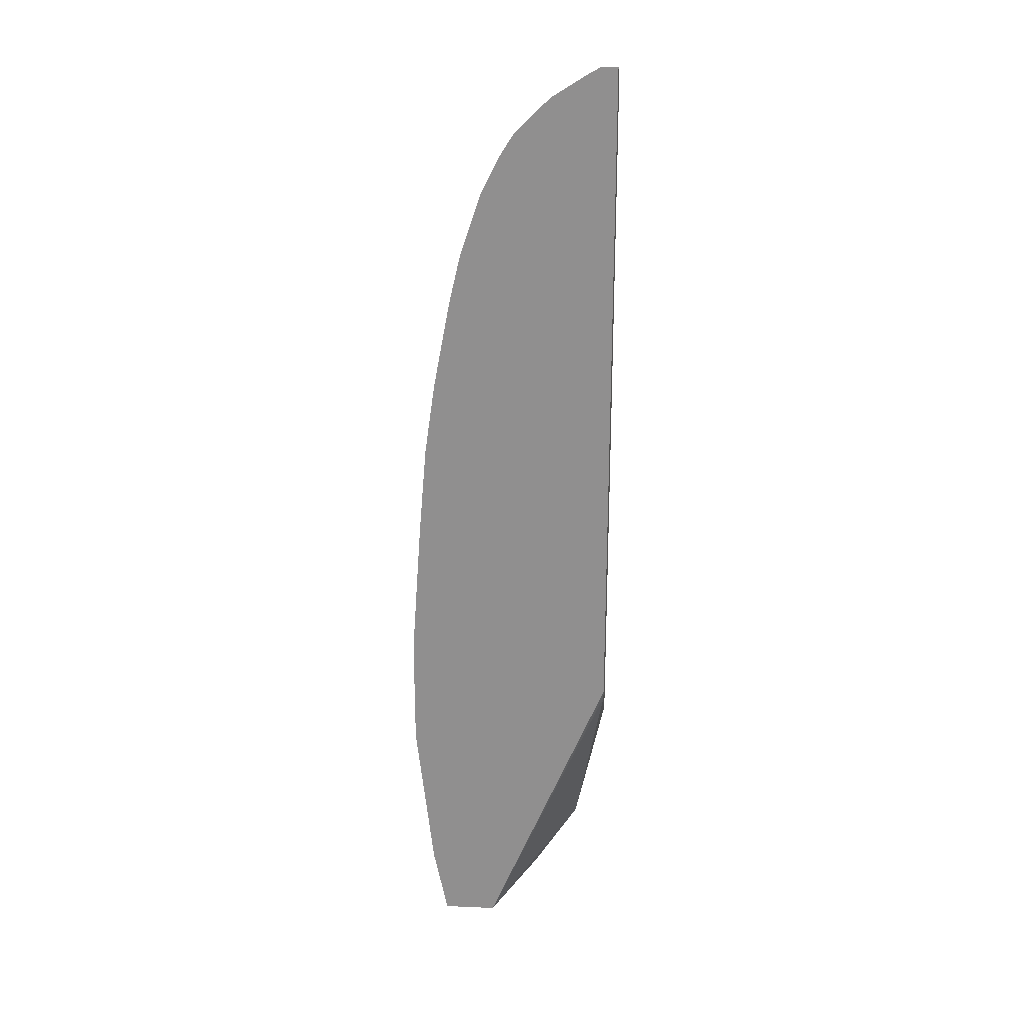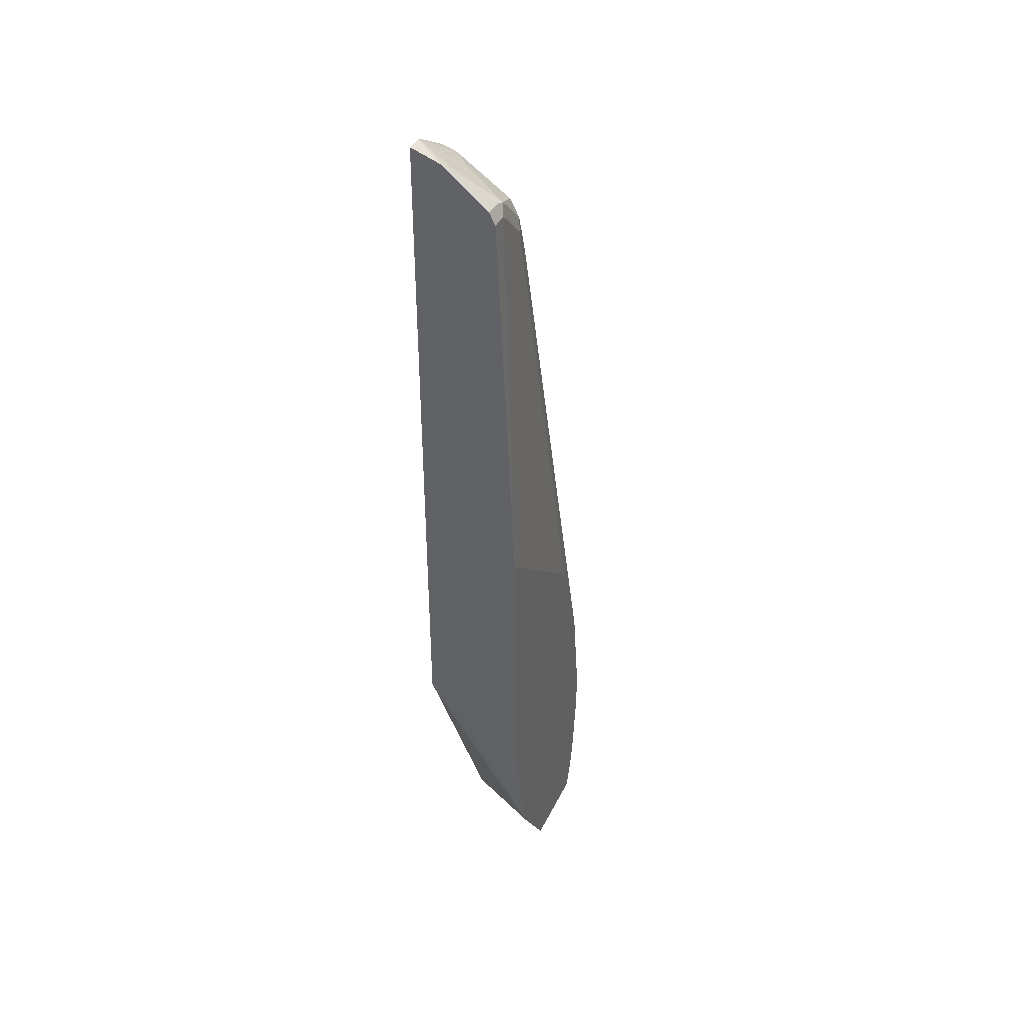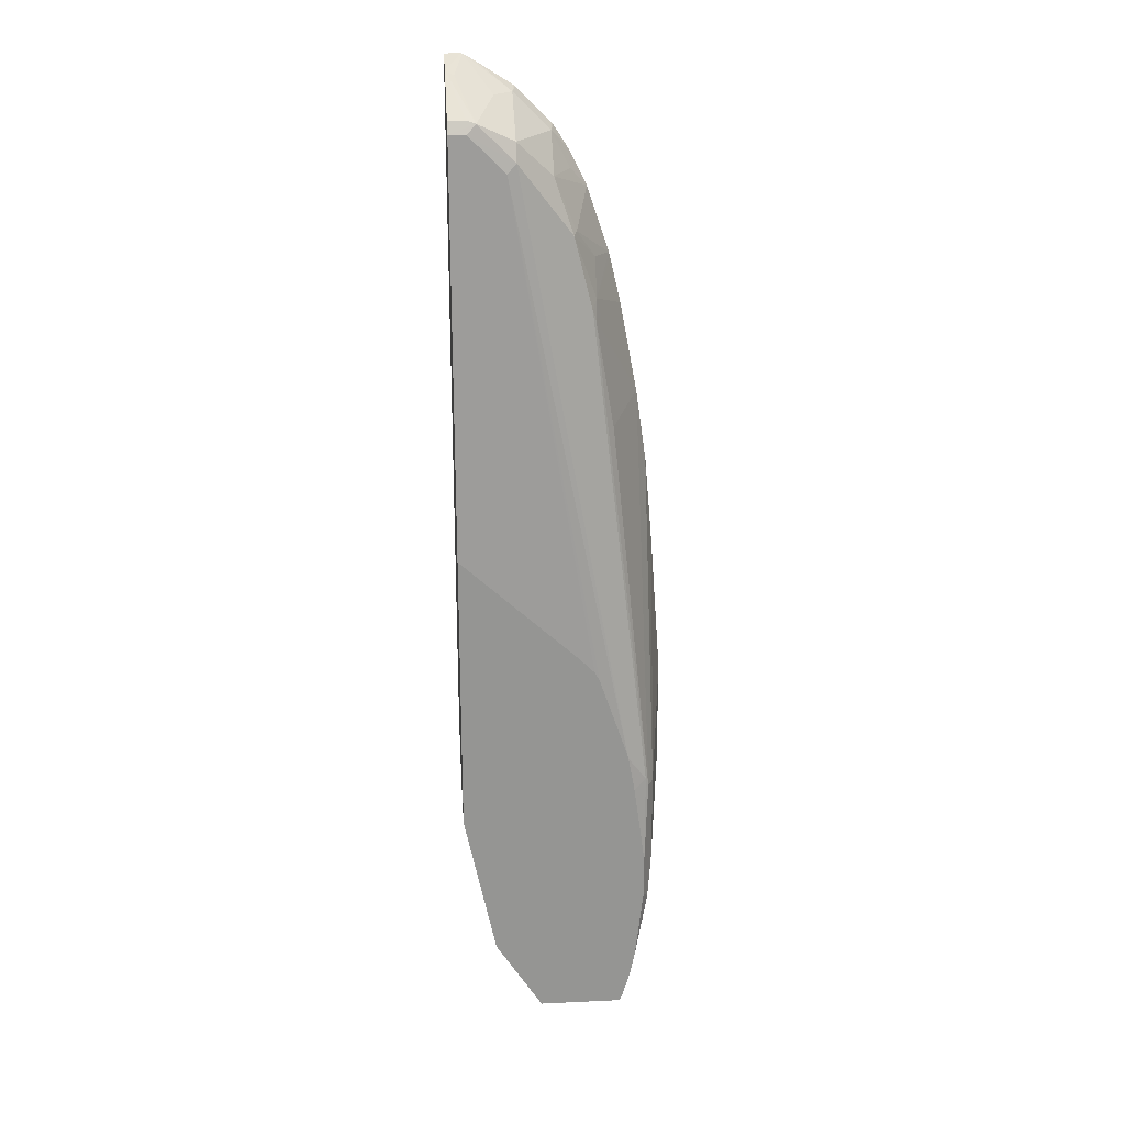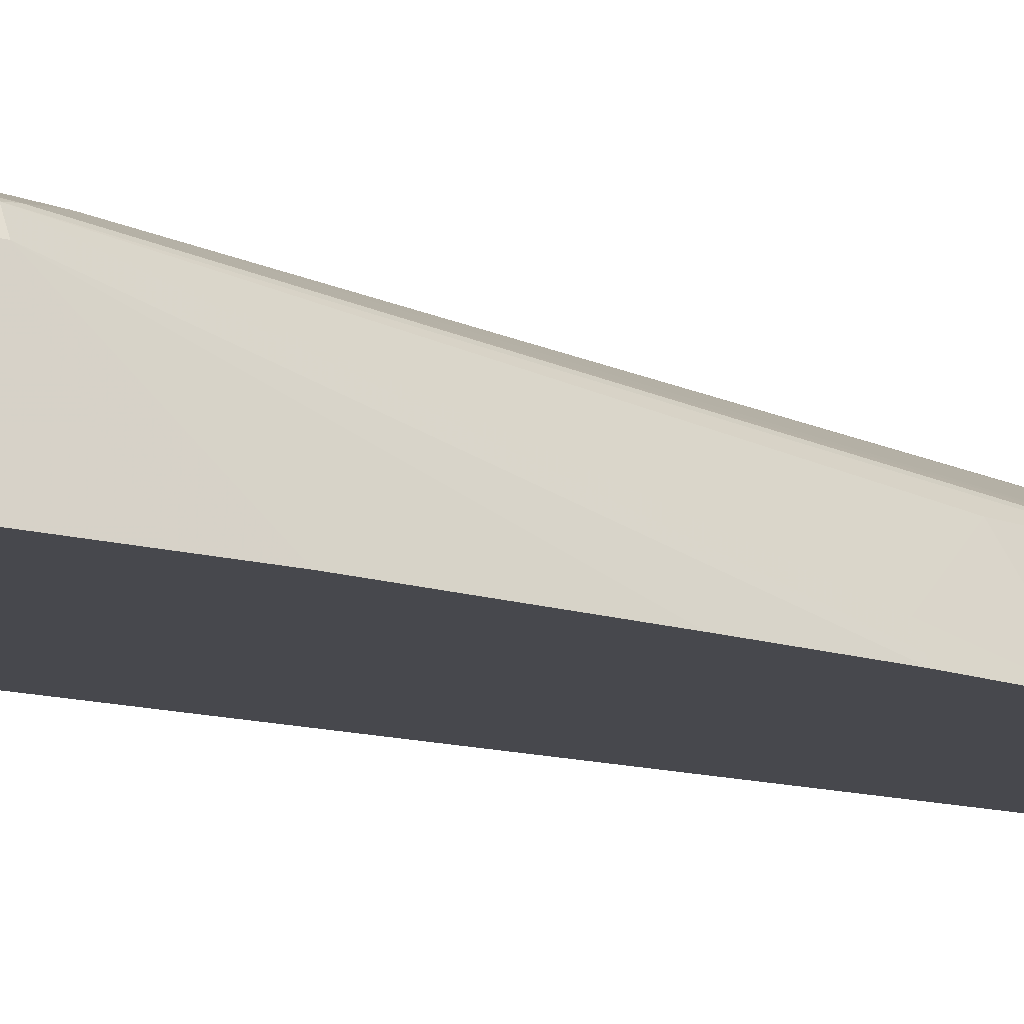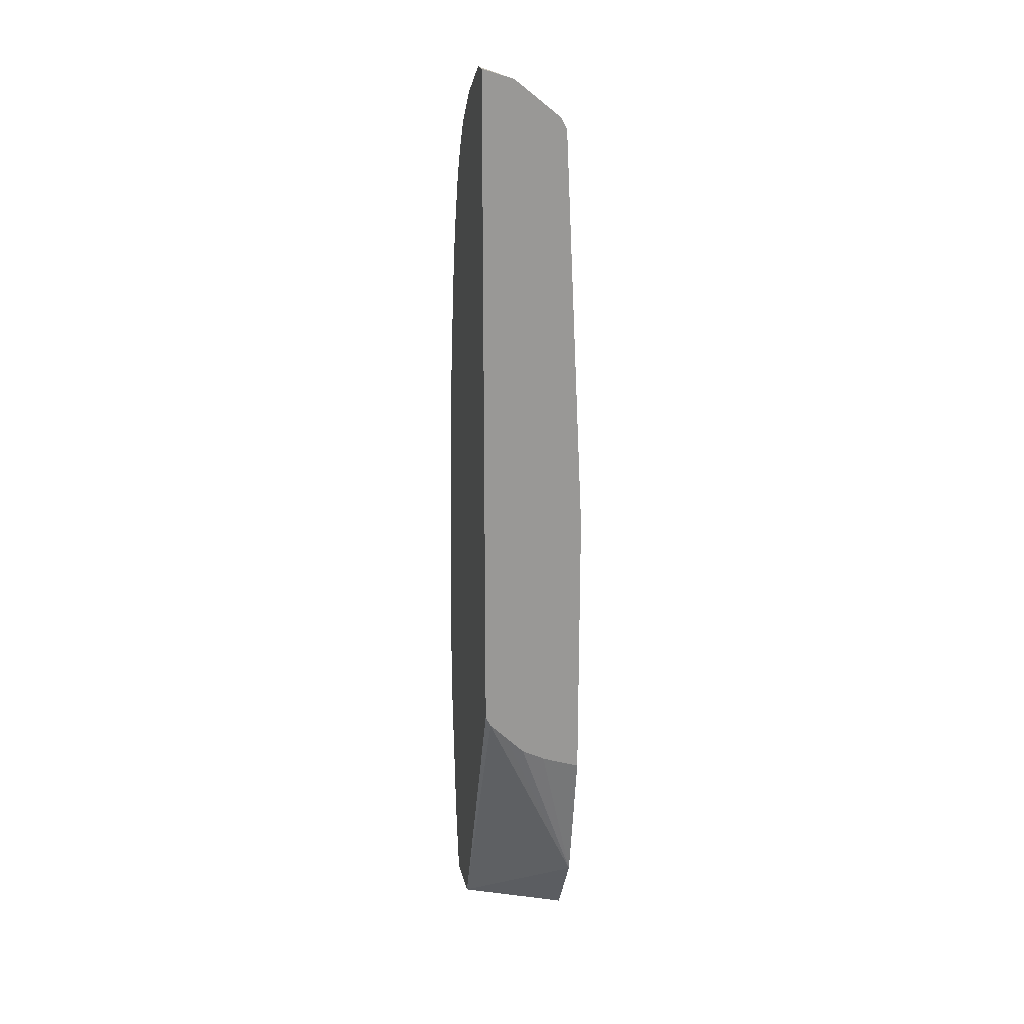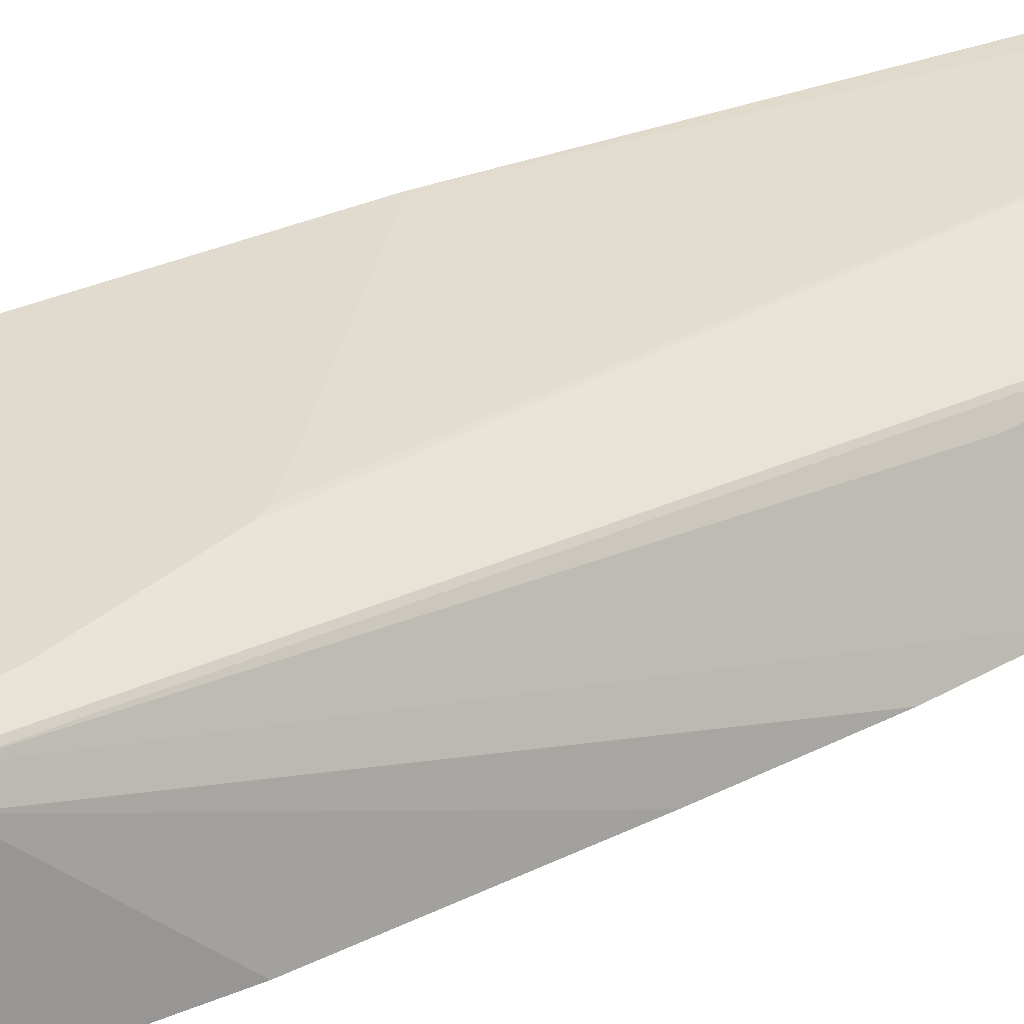
<metadata>
{"format":"obj","ext":"obj","renderer":"f3d","projection":"perspective","resolution":1024,"background":"white","views":[{"elev":24.0,"azim":4.1,"up":"+Z"},{"elev":40.8,"azim":114.4,"up":"+Z"},{"elev":23.0,"azim":175.5,"up":"+Z"},{"elev":-11.7,"azim":-125.8,"up":"+Y"},{"elev":21.5,"azim":78.1,"up":"+Z"},{"elev":33.4,"azim":-120.9,"up":"+Y"}]}
</metadata>
<code>
v -0.3045 -0.07444 0.1851
v -0.2879 0.02055 0.08231
v -0.3045 -0.07444 0.05392
v -0.2928 -0.07444 0.3496
v -0.281 0.03427 0.08231
v -0.2879 0.02055 -0.02045
v -0.284 -0.07444 0.4523
v -0.281 -0.06854 0.4523
v -0.2827 0.03084 -0.07195
v -0.2879 -0.04112 -0.08218
v -0.284 -0.07444 -0.1311
v -0.2776 0.03598 0.09254
v -0.2766 0.043 -0.01308
v -0.281 0.03427 -0.0616
v -0.2742 -0.05483 0.4523
v -0.2399 -0.006865 0.5141
v -0.2193 -0.006865 0.6374
v -0.2722 -0.07444 0.5346
v -0.2766 0.043 -0.0616
v -0.2673 0.043 -0.1458
v -0.2673 -0.04112 -0.2056
v -0.2673 -0.06169 -0.2129
v -0.2673 -0.07444 -0.2129
v -0.255 0.043 0.1278
v -0.2561 0.043 0.1235
v -0.2636 0.043 0.08231
v -0.2159 -0.005152 0.6476
v -0.1953 -0.005152 0.7299
v -0.2262 -0.02056 0.6374
v -0.221 -0.01799 0.658
v -0.2529 -0.07444 0.6374
v -0.2617 0.043 -0.1738
v -0.258 0.043 -0.1869
v -0.2542 0.043 -0.1999
v -0.2637 -0.03386 -0.2129
v -0.2056 -0.07444 -0.2129
v -0.1337 0.01541 0.8122
v -0.1234 0.02055 0.8019
v -0.2216 0.043 0.2262
v -0.221 -0.03855 0.6991
v -0.1988 -0.01372 0.7333
v -0.1748 -0.01543 0.7917
v -0.1748 -0.005152 0.7711
v -0.2408 -0.07444 0.6894
v -0.2395 -0.07444 0.6949
v -0.2497 0.043 -0.2129
v -0.1533 0.043 -0.2129
v -0.09908 0.043 -0.1271
v -0.06269 -0.06854 0.1165
v -0.06269 -0.07444 0.1284
v -0.1337 0.005137 0.8327
v -0.09254 0.01541 0.8533
v -0.08227 0.02055 0.843
v -0.1953 0.043 0.2571
v -0.2159 0.043 0.2366
v -0.2212 0.043 0.2269
v -0.2354 -0.07444 0.7073
v -0.219 -0.07444 0.7566
v -0.2176 -0.07444 0.7607
v -0.2148 -0.07444 0.7689
v -0.1953 -0.05654 0.7917
v -0.1748 -0.03598 0.8122
v -0.06269 0.043 0.04688
v -0.06269 0.02055 0.05436
v -0.06269 -0.000979 0.06218
v -0.06269 -0.01339 0.06845
v -0.06269 -0.02709 0.07538
v -0.06269 -0.04797 0.09607
v -0.06269 -0.07444 0.9112
v -0.1748 -0.05654 0.8327
v -0.1542 -0.05654 0.8533
v -0.1337 -0.05654 0.8739
v -0.1131 -0.03598 0.8739
v -0.07199 -0.03598 0.8944
v -0.06269 -0.03831 0.899
v -0.08227 0.0137 0.8567
v -0.06269 0.02023 0.8437
v -0.06269 0.02055 0.843
v -0.06269 0.043 0.3772
v -0.06636 0.043 0.3748
v -0.1943 -0.07444 0.81
v -0.06269 -0.03952 0.8996
v -0.08082 -0.07444 0.9112
v -0.1783 -0.07444 0.8353
v -0.1773 -0.07444 0.8367
v -0.1677 -0.07444 0.8462
v -0.1582 -0.07444 0.8558
v -0.1376 -0.07444 0.8764
v -0.1363 -0.07444 0.8774
v -0.09588 -0.07444 0.903
v -0.08227 -0.07444 0.9108
v -0.06269 0.0137 0.8567
f 41 60 42
f 38 55 56
f 38 56 39
f 40 45 41
f 41 45 57
f 41 57 58
f 41 58 59
f 41 59 60
f 42 60 61
f 49 68 67
f 42 62 51
f 48 63 64
f 48 64 65
f 48 65 66
f 48 66 67
f 48 67 68
f 48 68 49
f 38 54 55
f 42 61 62
f 38 53 54
f 24 28 37
f 37 52 53
f 49 67 66
f 24 37 38
f 24 38 39
f 27 30 28
f 28 30 40
f 28 40 41
f 28 41 42
f 28 42 43
f 28 43 37
f 30 44 45
f 30 45 40
f 30 31 44
f 34 46 35
f 36 47 48
f 36 48 49
f 36 49 50
f 37 43 42
f 37 42 51
f 37 51 52
f 37 53 38
f 49 66 65
f 76 92 77
f 49 64 63
f 61 70 62
f 69 82 83
f 70 84 85
f 70 85 86
f 70 86 71
f 70 81 84
f 71 86 87
f 71 87 88
f 71 88 72
f 72 88 89
f 72 89 90
f 72 90 91
f 72 91 73
f 73 91 74
f 74 91 75
f 75 91 82
f 75 92 76
f 22 36 23
f 82 91 83
f 61 81 70
f 49 65 64
f 60 81 61
f 53 79 80
f 49 63 79
f 49 79 78
f 49 78 77
f 49 77 92
f 49 92 75
f 49 75 82
f 49 82 69
f 49 69 50
f 51 62 70
f 51 70 71
f 51 71 72
f 51 72 73
f 51 73 52
f 52 73 74
f 52 74 75
f 52 75 76
f 52 76 77
f 53 77 78
f 53 78 79
f 53 80 54
f 22 47 36
f 52 77 53
f 22 35 46
f 1 44 31
f 1 31 18
f 1 18 7
f 1 7 4
f 1 4 2
f 2 5 14
f 2 14 6
f 2 4 7
f 2 7 8
f 2 8 5
f 3 6 9
f 3 9 10
f 3 10 11
f 5 12 13
f 5 13 19
f 5 19 14
f 5 8 15
f 5 15 16
f 5 16 17
f 1 45 44
f 5 17 27
f 1 57 45
f 1 60 59
f 22 46 47
f 1 2 6
f 1 6 3
f 1 3 11
f 1 11 23
f 1 23 36
f 1 36 50
f 1 50 69
f 1 69 83
f 1 83 91
f 1 91 90
f 1 90 89
f 1 89 88
f 1 88 87
f 1 87 86
f 1 86 85
f 1 85 84
f 1 84 81
f 1 81 60
f 1 59 58
f 5 27 12
f 1 58 57
f 7 18 8
f 13 48 47
f 13 47 46
f 13 46 34
f 13 34 33
f 13 33 32
f 13 32 20
f 13 20 19
f 16 18 17
f 17 18 29
f 17 29 30
f 17 30 27
f 18 31 30
f 18 30 29
f 20 32 21
f 21 33 34
f 21 34 35
f 21 35 22
f 6 14 9
f 21 32 33
f 13 63 48
f 13 79 63
f 15 18 16
f 11 22 23
f 13 80 79
f 9 19 20
f 9 20 21
f 9 21 11
f 9 11 10
f 11 21 22
f 12 24 25
f 12 25 26
f 9 14 19
f 12 27 28
f 12 26 13
f 12 28 24
f 13 26 25
f 13 25 24
f 13 24 39
f 13 39 56
f 13 56 55
f 13 55 54
f 13 54 80
f 8 18 15

</code>
